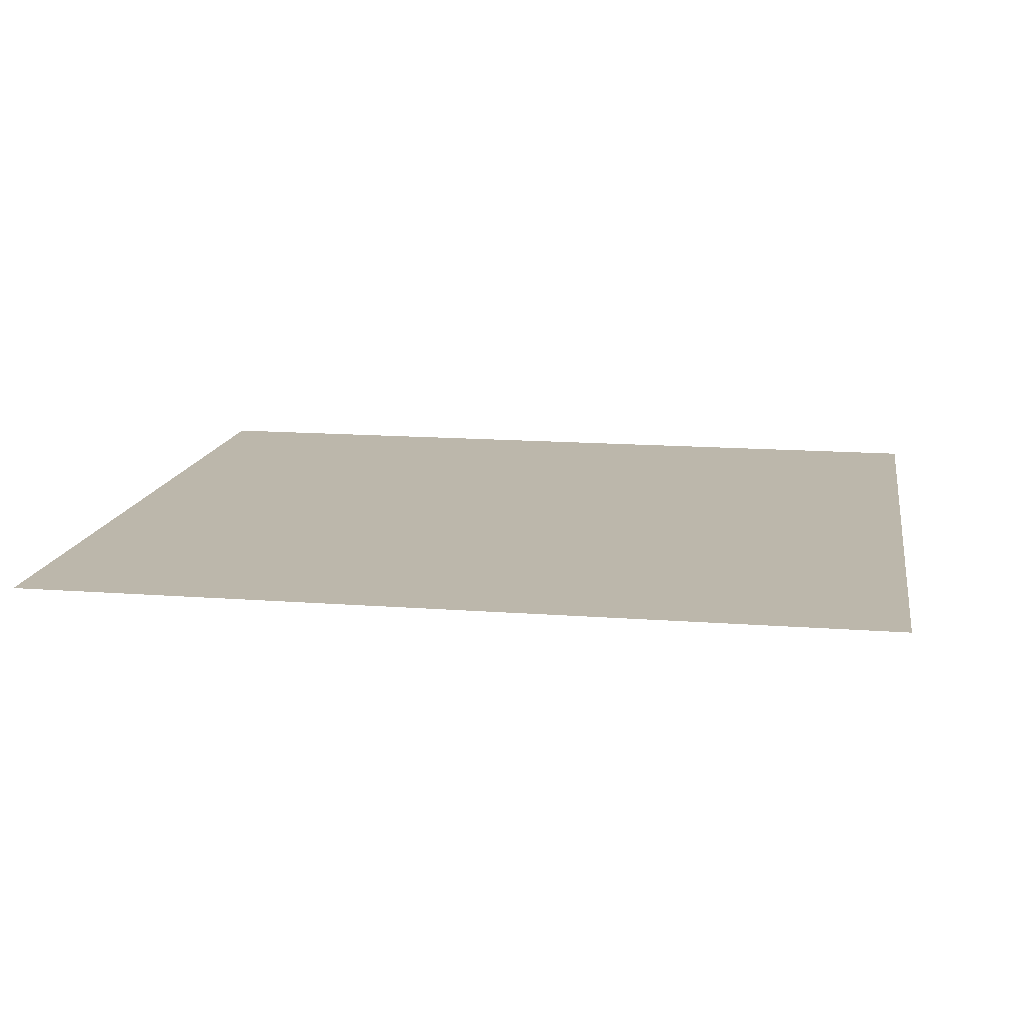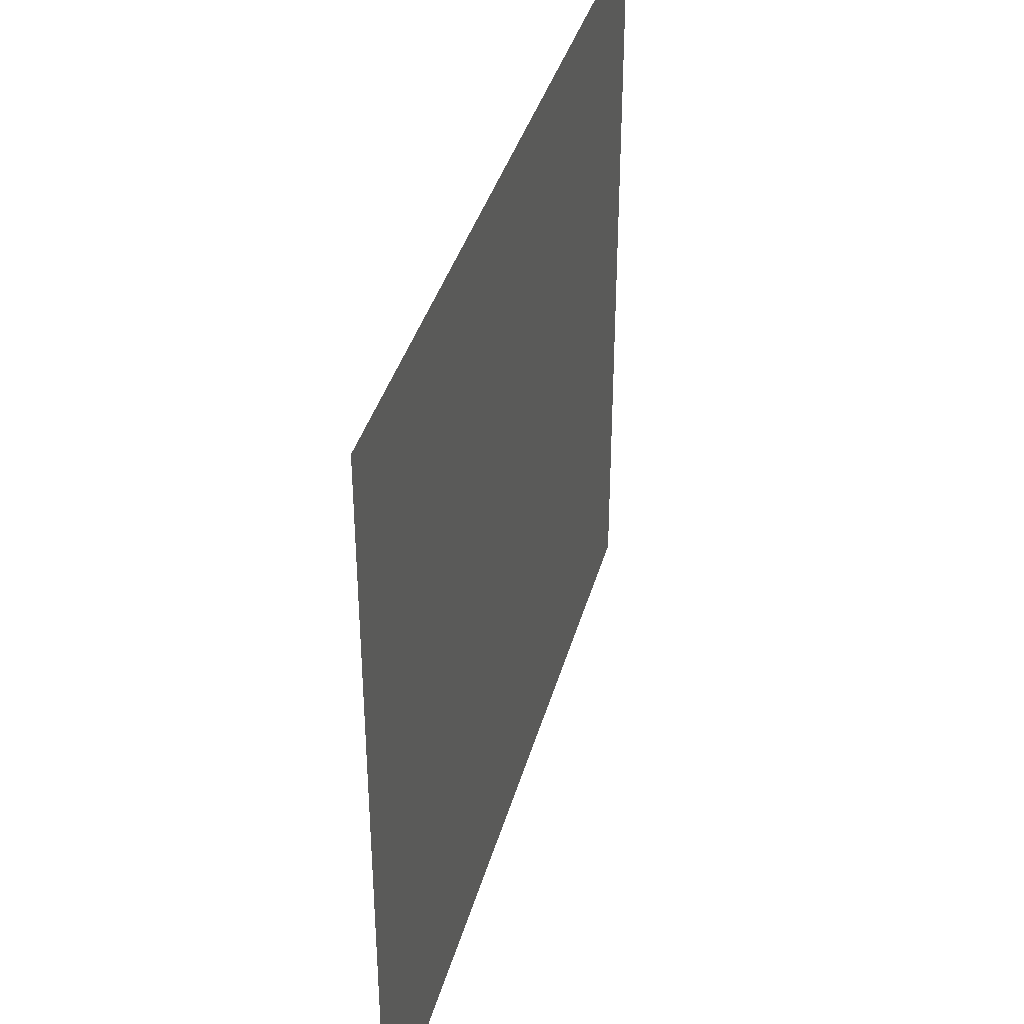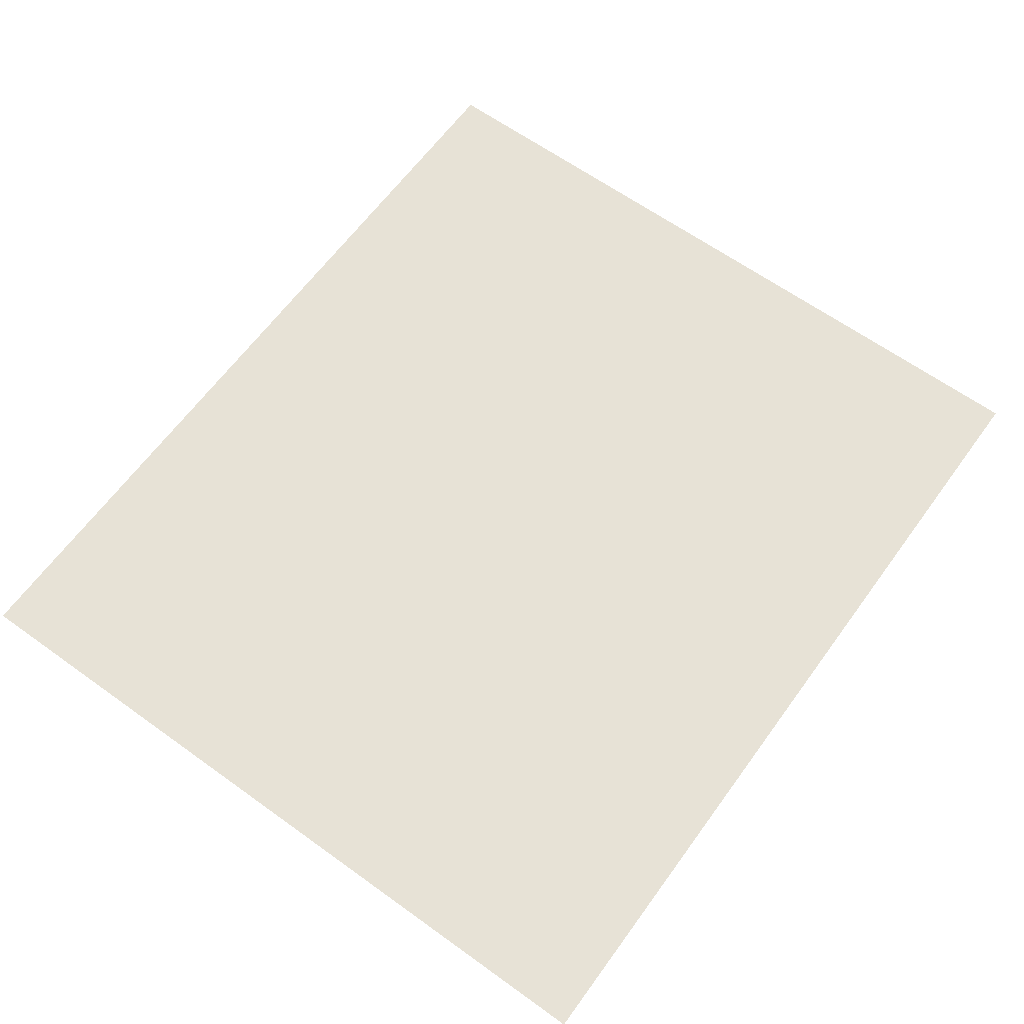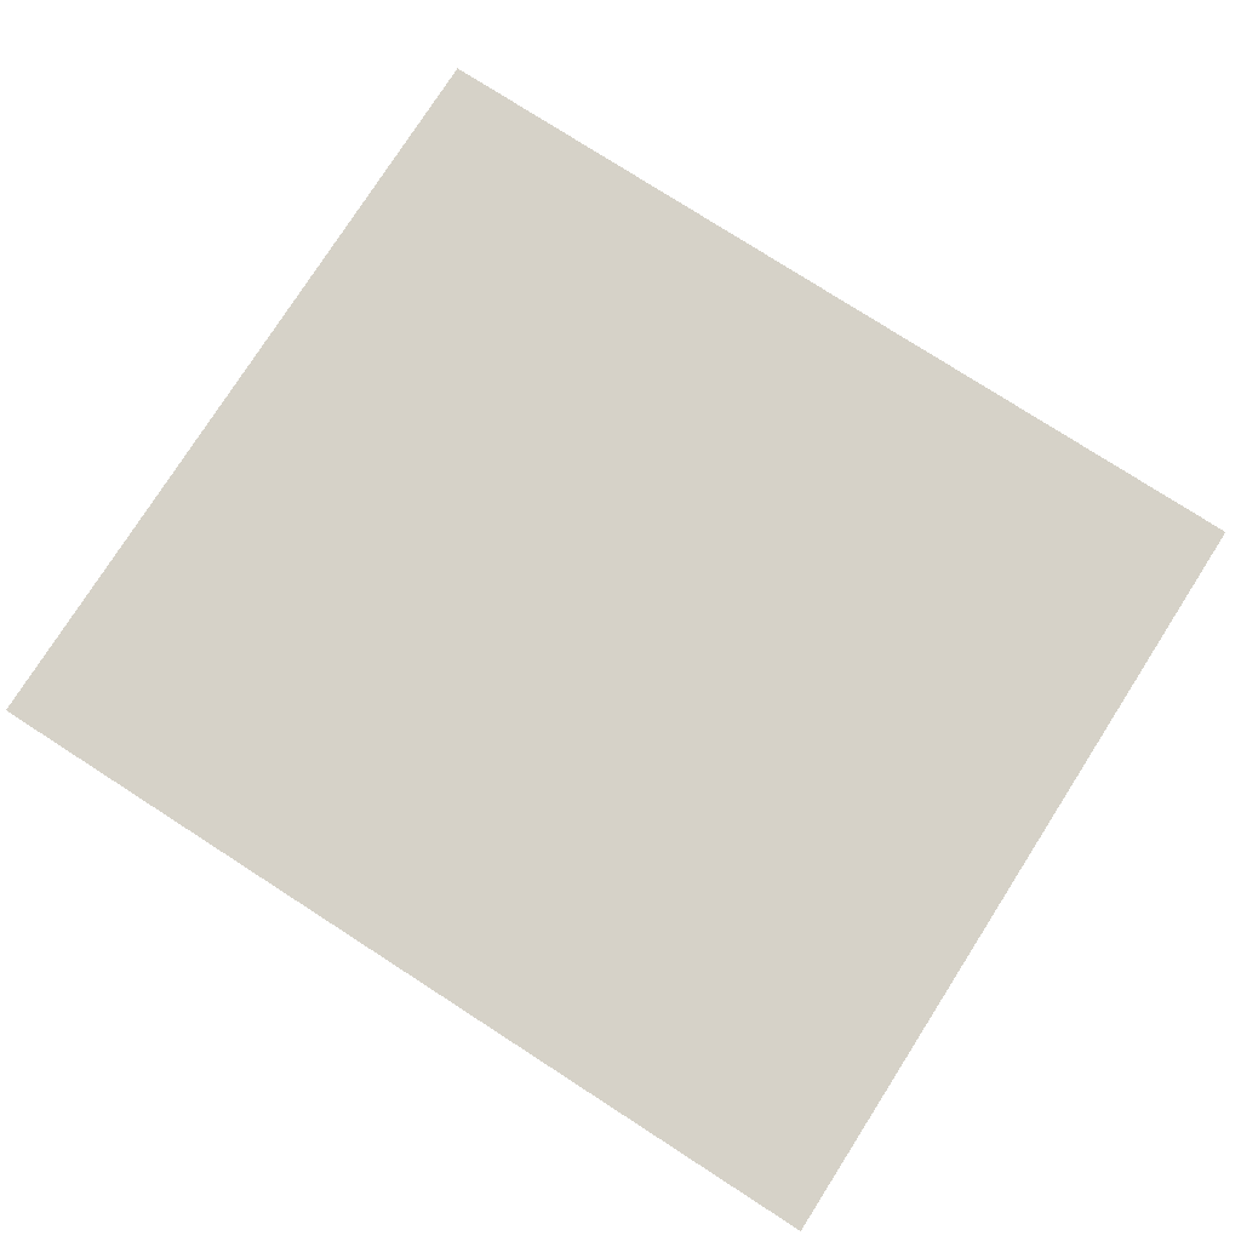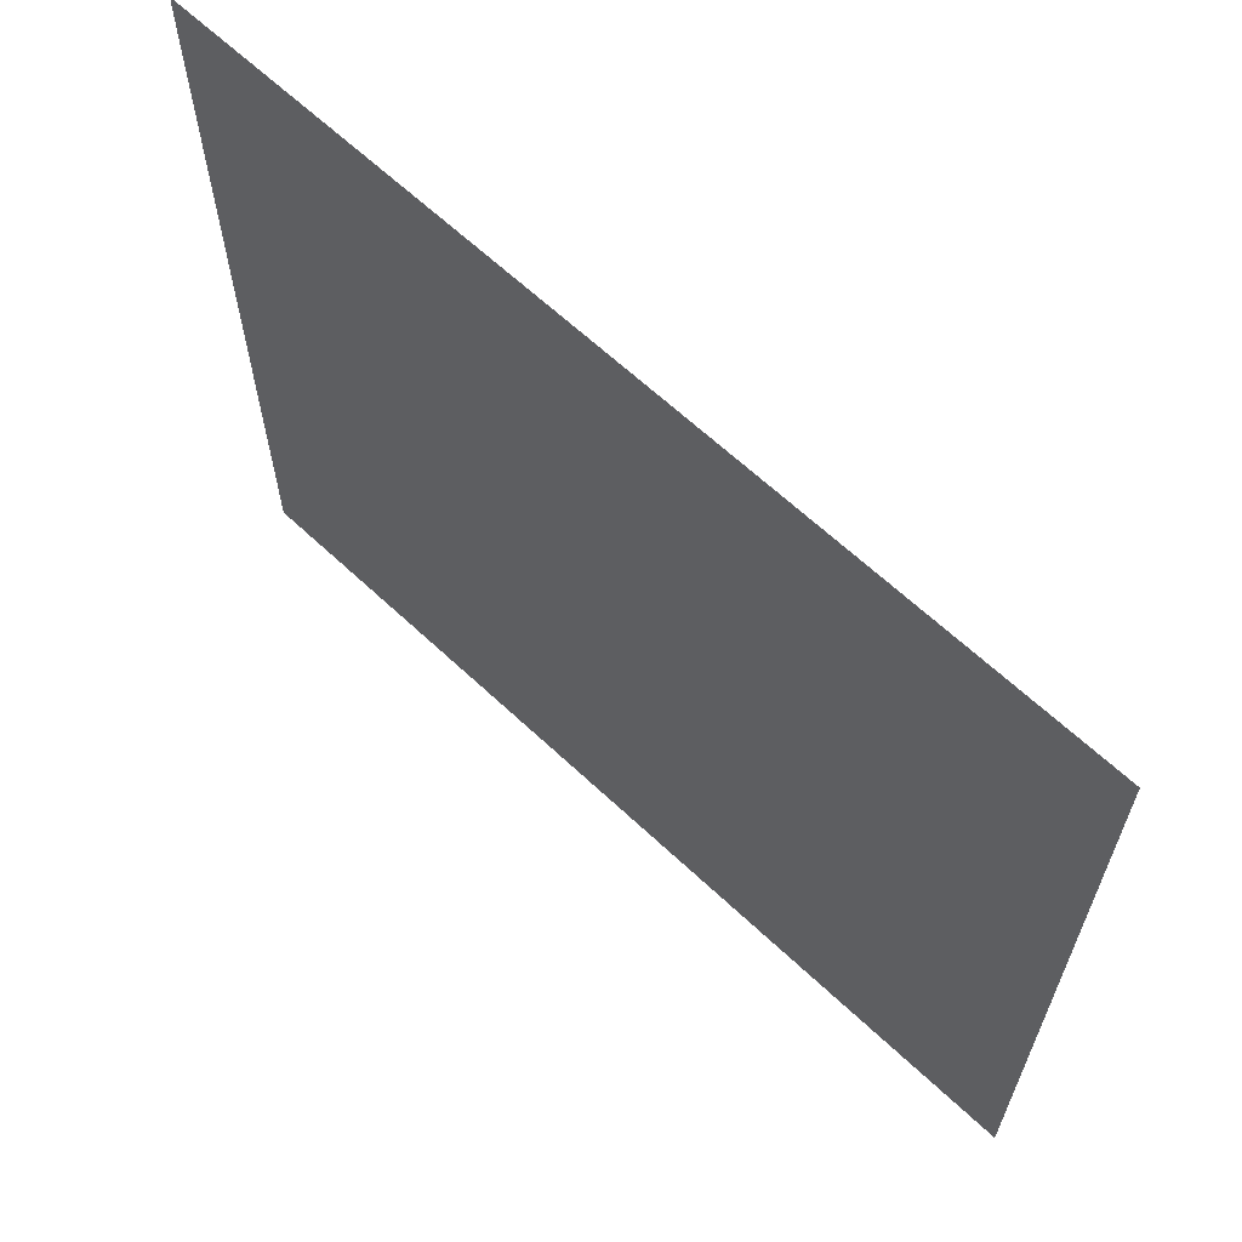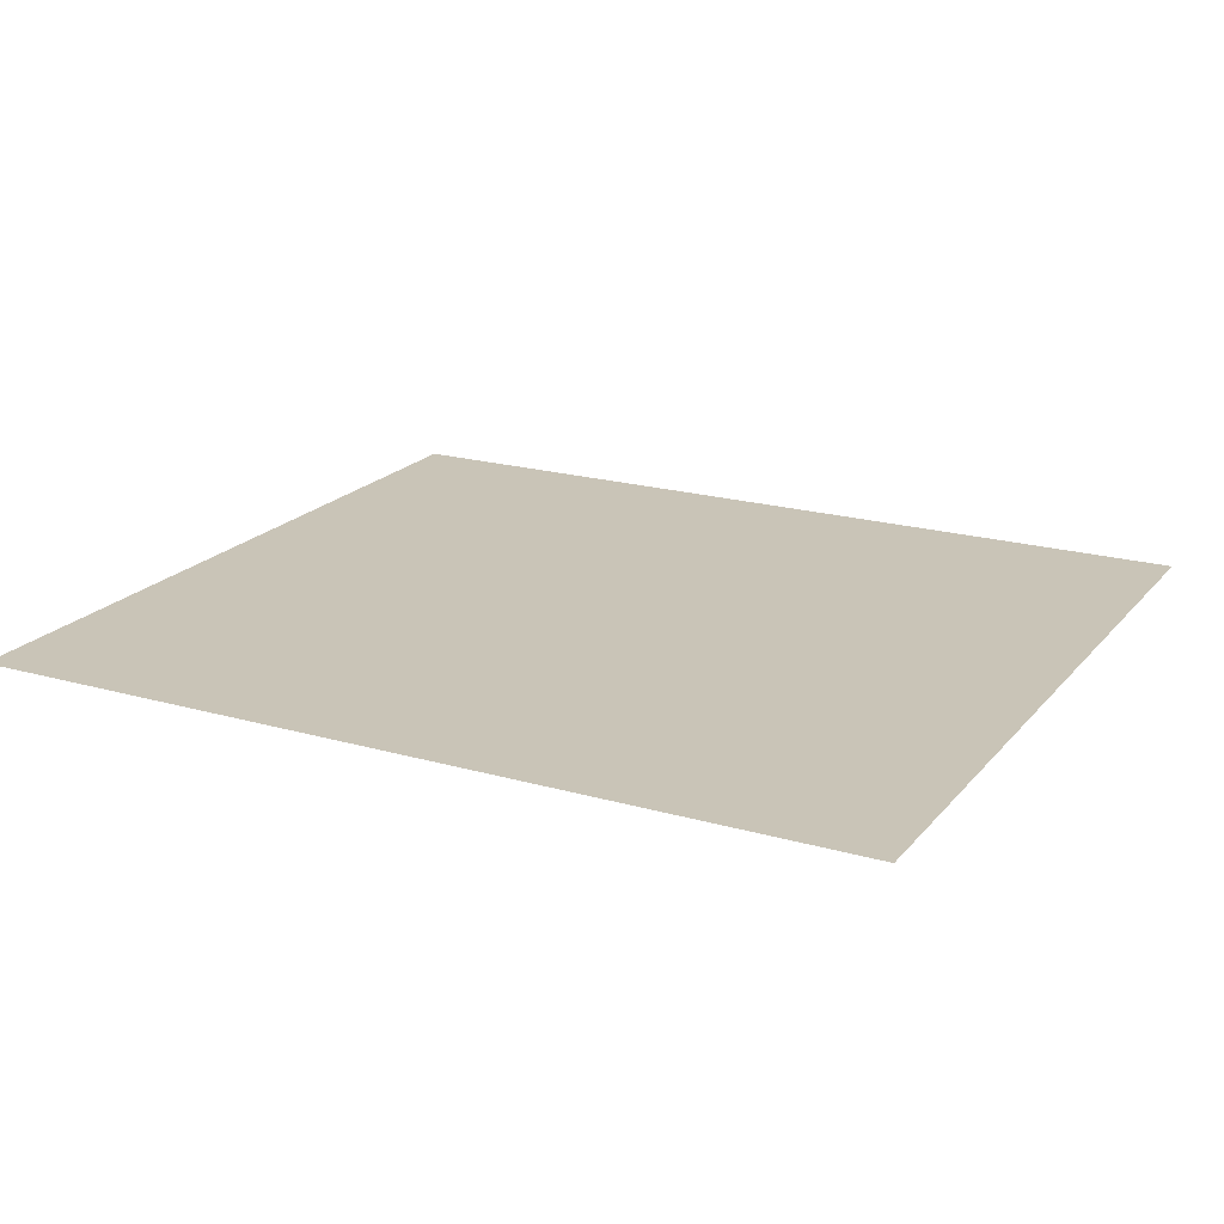
<metadata>
{"format":"obj","ext":"obj","renderer":"f3d","projection":"perspective","resolution":1024,"background":"white","views":[{"elev":14.3,"azim":9.5,"up":"+Z"},{"elev":38.1,"azim":105.0,"up":"+Y"},{"elev":63.6,"azim":-54.0,"up":"+Z"},{"elev":78.3,"azim":32.7,"up":"+Z"},{"elev":63.9,"azim":43.5,"up":"+Y"},{"elev":20.0,"azim":-152.2,"up":"+Z"}]}
</metadata>
<code>
v 4390 -51.2 -1459
v 4339 -51.2 -1459
v 4339 -6.4 -1459
v 4390 -51.2 -1459
v 4339 -6.4 -1459
v 4390 -6.4 -1459
f 1 2 3
f 4 5 6

</code>
